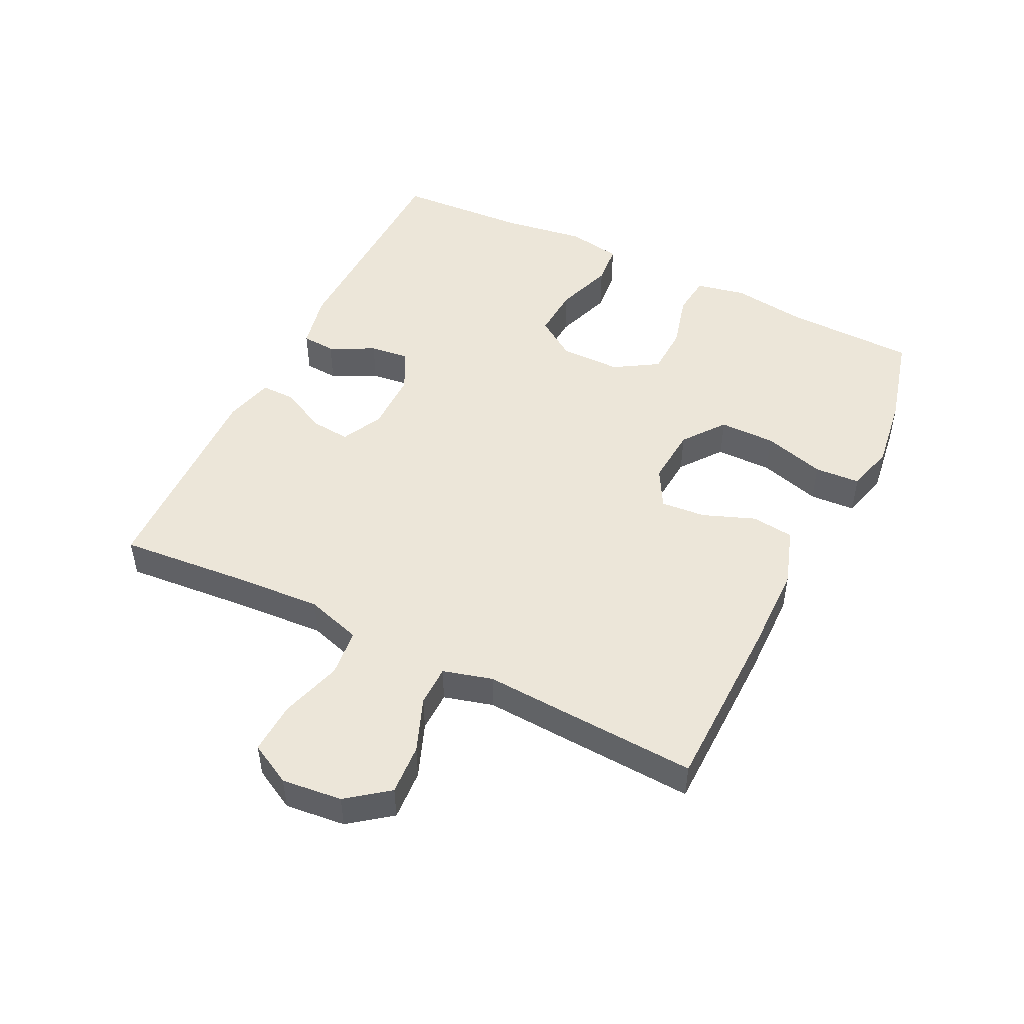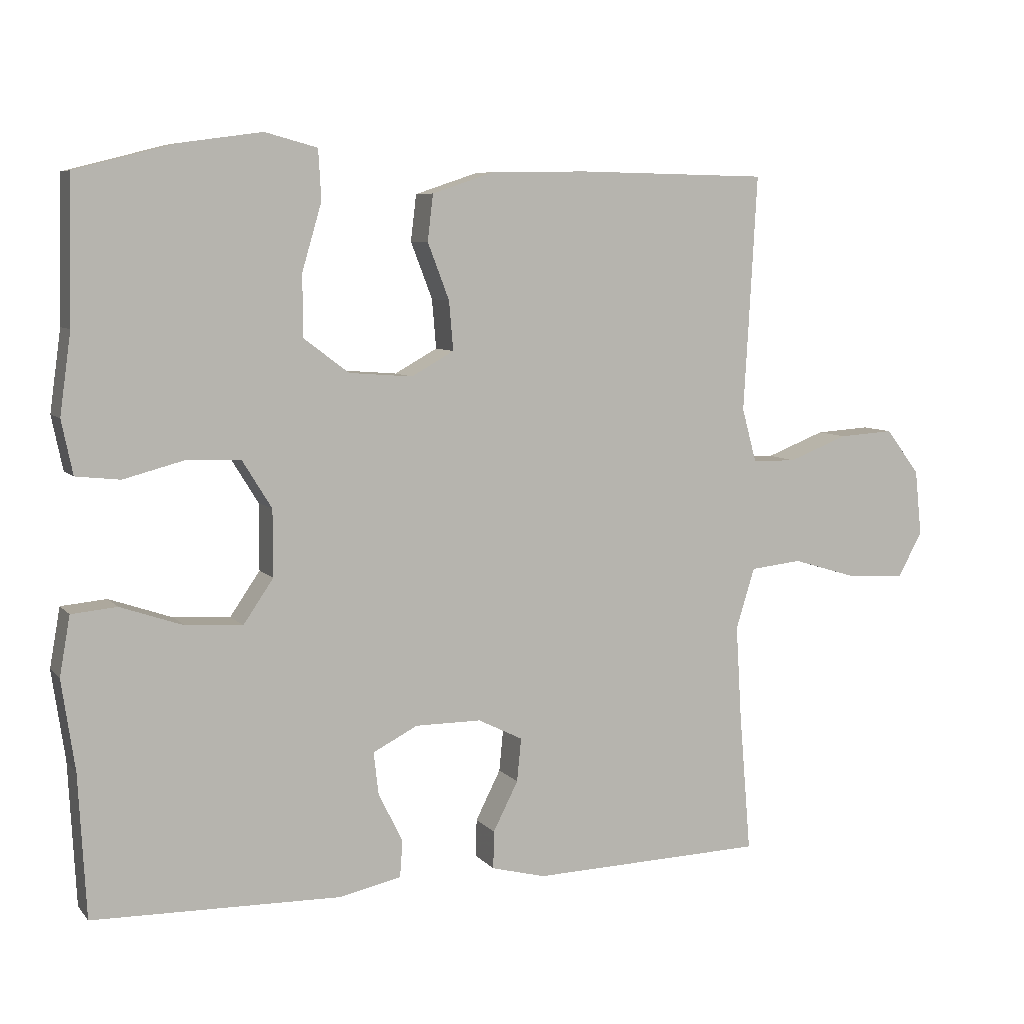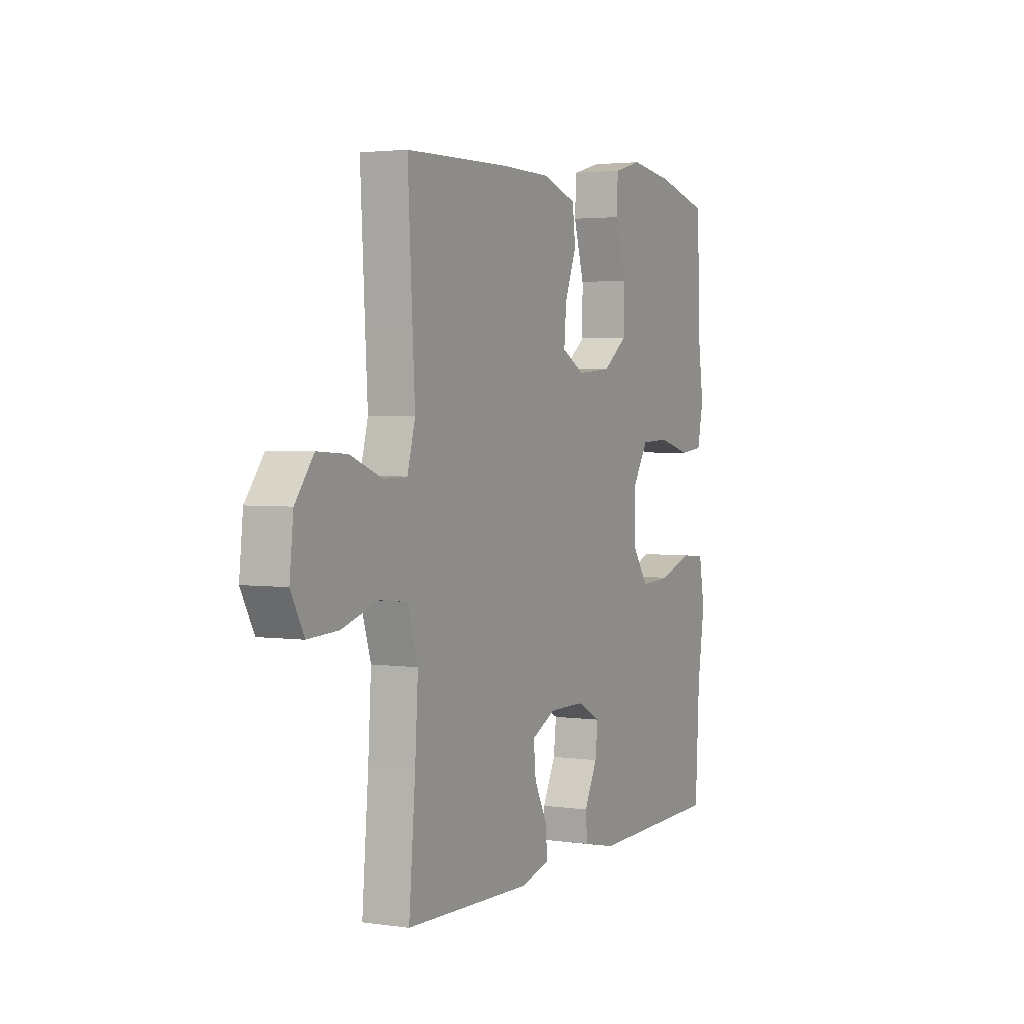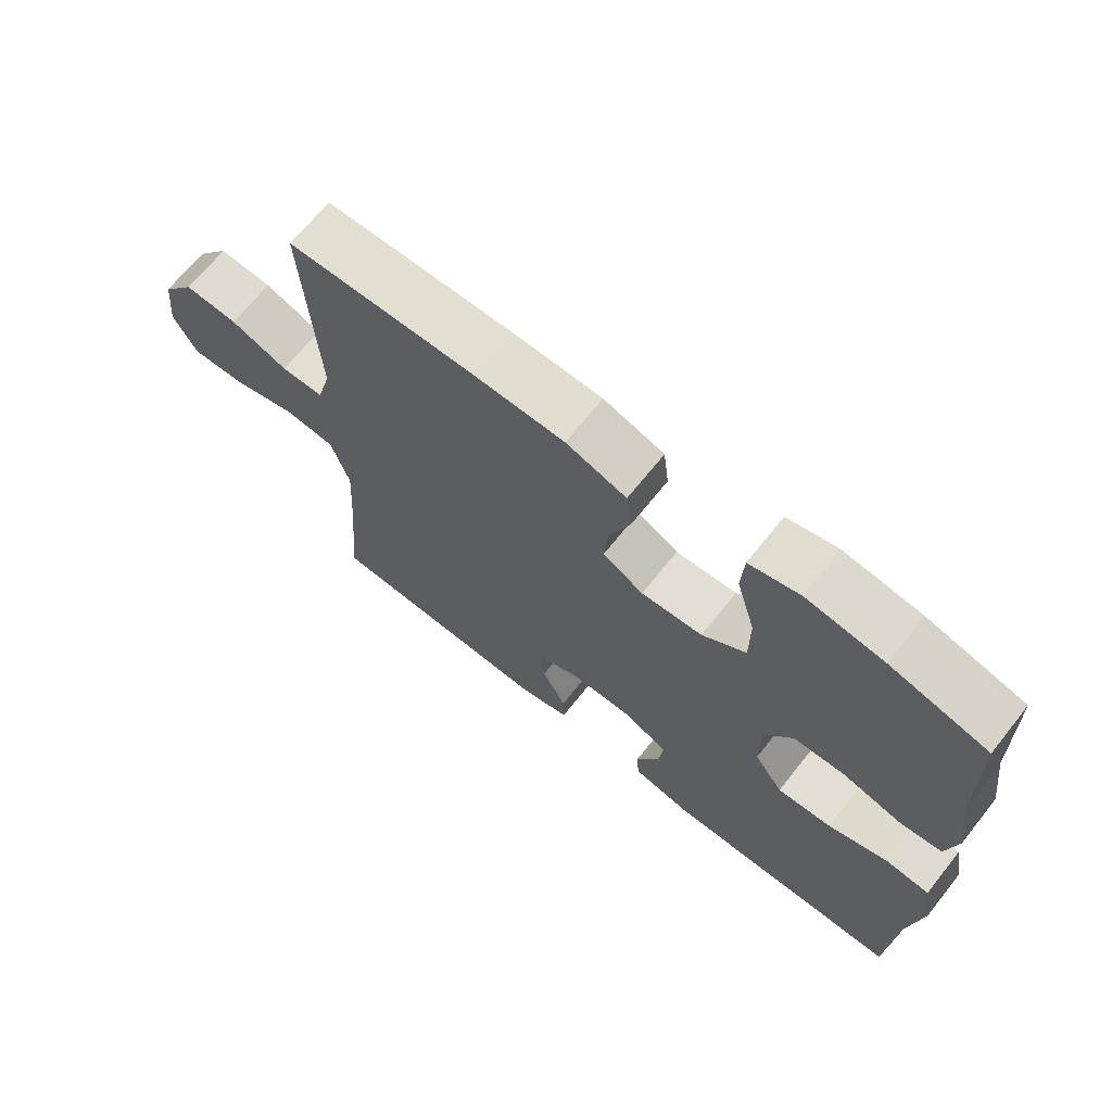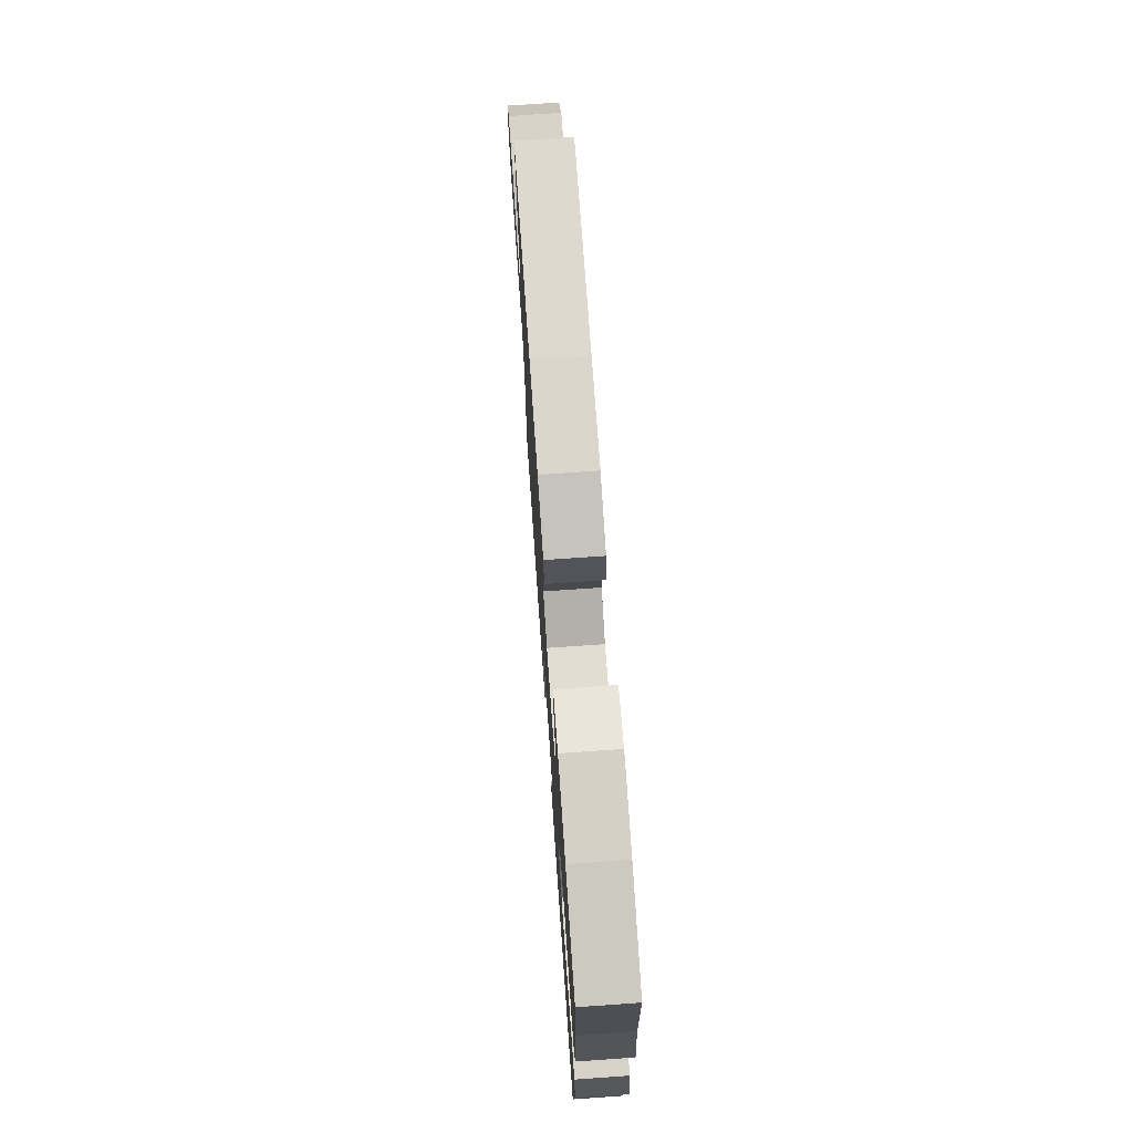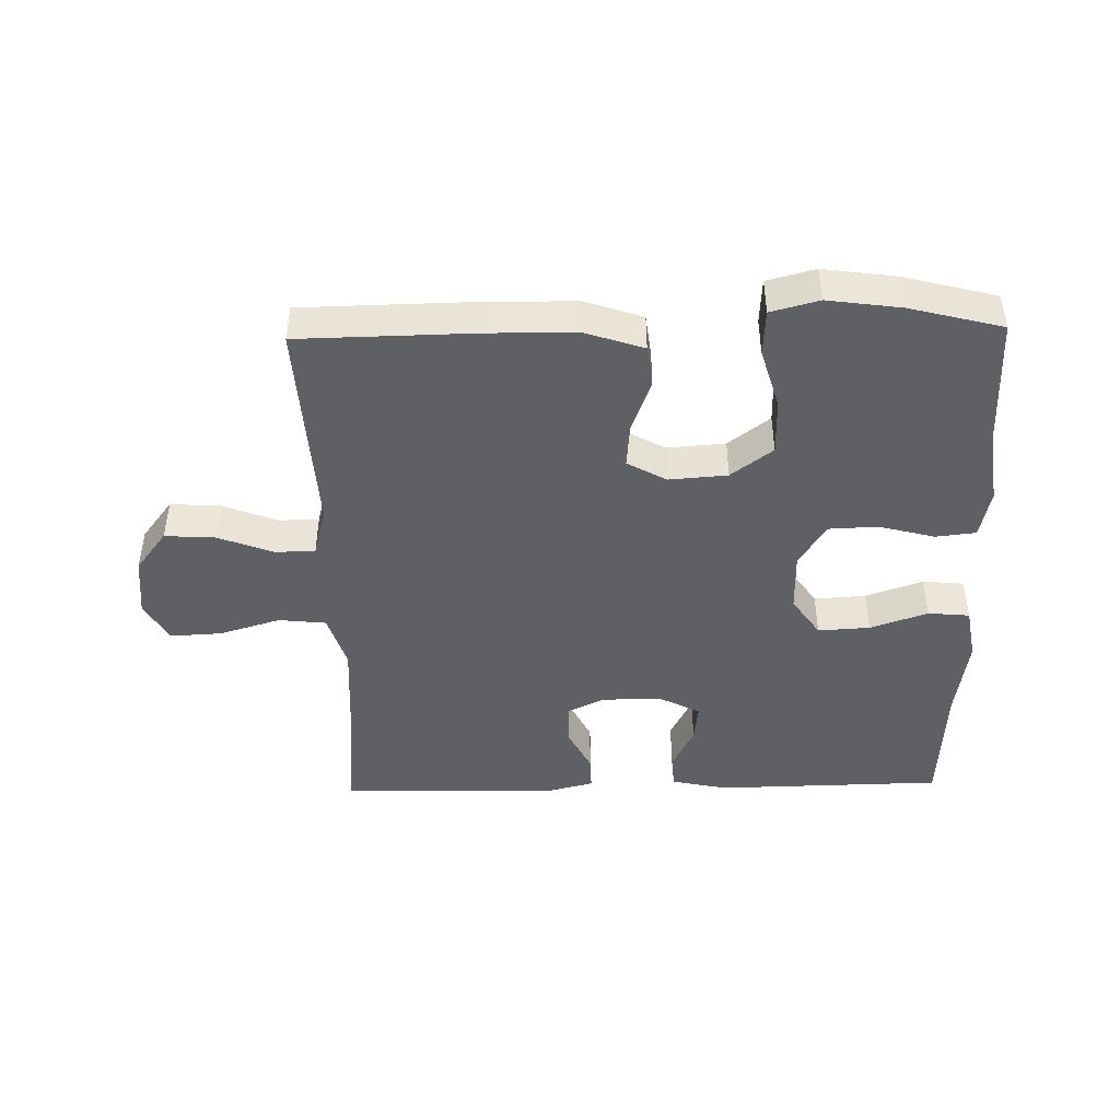
<metadata>
{"format":"obj","ext":"obj","renderer":"f3d","projection":"perspective","resolution":1024,"background":"white","views":[{"elev":48.8,"azim":-63.8,"up":"+Y"},{"elev":7.1,"azim":158.2,"up":"+Z"},{"elev":2.8,"azim":-63.7,"up":"+Z"},{"elev":68.3,"azim":38.6,"up":"+Z"},{"elev":72.7,"azim":86.0,"up":"+Z"},{"elev":-44.8,"azim":1.2,"up":"+Y"}]}
</metadata>
<code>
v -0.5 0.07 0.5
v -0.225 0.07 0.505
v -0.088 0.07 0.503
v 0.002 0.07 0.473
v 0.01 0.07 0.407
v -0.021 0.07 0.326
v -0.027 0.07 0.256
v 0.034 0.07 0.222
v 0.125 0.07 0.229
v 0.19 0.07 0.278
v 0.19 0.07 0.366
v 0.162 0.07 0.462
v 0.166 0.07 0.533
v 0.241 0.07 0.553
v 0.356 0.07 0.537
v 0.5 0.07 0.5
v 0.505 0.07 0.295
v 0.521 0.07 0.179
v 0.505 0.07 0.102
v 0.442 0.07 0.095
v 0.355 0.07 0.118
v 0.278 0.07 0.115
v 0.236 0.07 0.047
v 0.236 0.07 -0.048
v 0.279 0.07 -0.111
v 0.36 0.07 -0.106
v 0.45 0.07 -0.075
v 0.515 0.07 -0.081
v 0.53 0.07 -0.166
v 0.511 0.07 -0.295
v 0.5 0.07 -0.5
v 0.144 0.07 -0.507
v 0.056 0.07 -0.488
v 0.052 0.07 -0.435
v 0.087 0.07 -0.365
v 0.094 0.07 -0.304
v 0.03 0.07 -0.271
v -0.065 0.07 -0.271
v -0.129 0.07 -0.303
v -0.123 0.07 -0.365
v -0.087 0.07 -0.436
v -0.086 0.07 -0.49
v -0.164 0.07 -0.51
v -0.5 0.07 -0.5
v -0.483 0.07 -0.296
v -0.475 0.07 -0.164
v -0.502 0.07 -0.077
v -0.576 0.07 -0.069
v -0.672 0.07 -0.098
v -0.753 0.07 -0.102
v -0.788 0.07 -0.037
v -0.778 0.07 0.057
v -0.729 0.07 0.121
v -0.65 0.07 0.116
v -0.565 0.07 0.083
v -0.502 0.07 0.084
v -0.481 0.07 0.161
v -0.488 0.07 0.282
v -0.5 0 0.5
v -0.225 0 0.505
v -0.088 0 0.503
v 0.002 0 0.473
v 0.01 0 0.407
v -0.021 0 0.326
v -0.027 0 0.256
v 0.034 0 0.222
v 0.125 0 0.229
v 0.19 0 0.278
v 0.19 0 0.366
v 0.162 0 0.462
v 0.166 0 0.533
v 0.241 0 0.553
v 0.356 0 0.537
v 0.5 0 0.5
v 0.505 0 0.295
v 0.521 0 0.179
v 0.505 0 0.102
v 0.442 0 0.095
v 0.355 0 0.118
v 0.278 0 0.115
v 0.236 0 0.047
v 0.236 0 -0.048
v 0.279 0 -0.111
v 0.36 0 -0.106
v 0.45 0 -0.075
v 0.515 0 -0.081
v 0.53 0 -0.166
v 0.511 0 -0.295
v 0.5 0 -0.5
v 0.144 0 -0.507
v 0.056 0 -0.488
v 0.052 0 -0.435
v 0.087 0 -0.365
v 0.094 0 -0.304
v 0.03 0 -0.271
v -0.065 0 -0.271
v -0.129 0 -0.303
v -0.123 0 -0.365
v -0.087 0 -0.436
v -0.086 0 -0.49
v -0.164 0 -0.51
v -0.5 0 -0.5
v -0.483 0 -0.296
v -0.475 0 -0.164
v -0.502 0 -0.077
v -0.576 0 -0.069
v -0.672 0 -0.098
v -0.753 0 -0.102
v -0.788 0 -0.037
v -0.778 0 0.057
v -0.729 0 0.121
v -0.65 0 0.116
v -0.565 0 0.083
v -0.502 0 0.084
v -0.481 0 0.161
v -0.488 0 0.282
f 4 5 6
f 3 4 6
f 2 3 6
f 1 2 6
f 58 1 6
f 57 58 6
f 56 57 6 7
f 53 54 55
f 52 53 55
f 51 52 55
f 50 51 55
f 49 50 55
f 48 49 55
f 47 48 55 56
f 56 7 8
f 47 56 8
f 46 47 8
f 43 44 45
f 42 43 45
f 41 42 45
f 40 41 45
f 39 40 45 46
f 46 8 9
f 39 46 9
f 38 39 9
f 33 34 35
f 32 33 35
f 31 32 35
f 30 31 35
f 30 35 36
f 29 30 36
f 28 29 36
f 27 28 36
f 26 27 36
f 25 26 36 37
f 19 20 21
f 18 19 21
f 17 18 21
f 17 21 22
f 16 17 22
f 15 16 22
f 14 15 22
f 13 14 22
f 12 13 22
f 11 12 22
f 10 11 22 23
f 10 23 24
f 9 10 24
f 38 9 24
f 24 25 37 38
f 64 63 62
f 64 62 61
f 64 61 60
f 64 60 59
f 64 59 116
f 64 116 115
f 65 64 115 114
f 113 112 111
f 113 111 110
f 113 110 109
f 113 109 108
f 113 108 107
f 113 107 106
f 114 113 106 105
f 66 65 114
f 66 114 105
f 66 105 104
f 103 102 101
f 103 101 100
f 103 100 99
f 103 99 98
f 104 103 98 97
f 67 66 104
f 67 104 97
f 67 97 96
f 93 92 91
f 93 91 90
f 93 90 89
f 93 89 88
f 94 93 88
f 94 88 87
f 94 87 86
f 94 86 85
f 94 85 84
f 95 94 84 83
f 79 78 77
f 79 77 76
f 79 76 75
f 80 79 75
f 80 75 74
f 80 74 73
f 80 73 72
f 80 72 71
f 80 71 70
f 80 70 69
f 81 80 69 68
f 82 81 68
f 82 68 67
f 82 67 96
f 96 95 83 82
f 1 59 60 2
f 2 60 61 3
f 3 61 62 4
f 4 62 63 5
f 5 63 64 6
f 6 64 65 7
f 7 65 66 8
f 8 66 67 9
f 9 67 68 10
f 10 68 69 11
f 11 69 70 12
f 12 70 71 13
f 13 71 72 14
f 14 72 73 15
f 15 73 74 16
f 16 74 75 17
f 17 75 76 18
f 18 76 77 19
f 19 77 78 20
f 20 78 79 21
f 21 79 80 22
f 22 80 81 23
f 23 81 82 24
f 24 82 83 25
f 25 83 84 26
f 26 84 85 27
f 27 85 86 28
f 28 86 87 29
f 29 87 88 30
f 30 88 89 31
f 31 89 90 32
f 32 90 91 33
f 33 91 92 34
f 34 92 93 35
f 35 93 94 36
f 36 94 95 37
f 37 95 96 38
f 38 96 97 39
f 39 97 98 40
f 40 98 99 41
f 41 99 100 42
f 42 100 101 43
f 43 101 102 44
f 44 102 103 45
f 45 103 104 46
f 46 104 105 47
f 47 105 106 48
f 48 106 107 49
f 49 107 108 50
f 50 108 109 51
f 51 109 110 52
f 52 110 111 53
f 53 111 112 54
f 54 112 113 55
f 55 113 114 56
f 56 114 115 57
f 57 115 116 58
f 58 116 59 1

</code>
